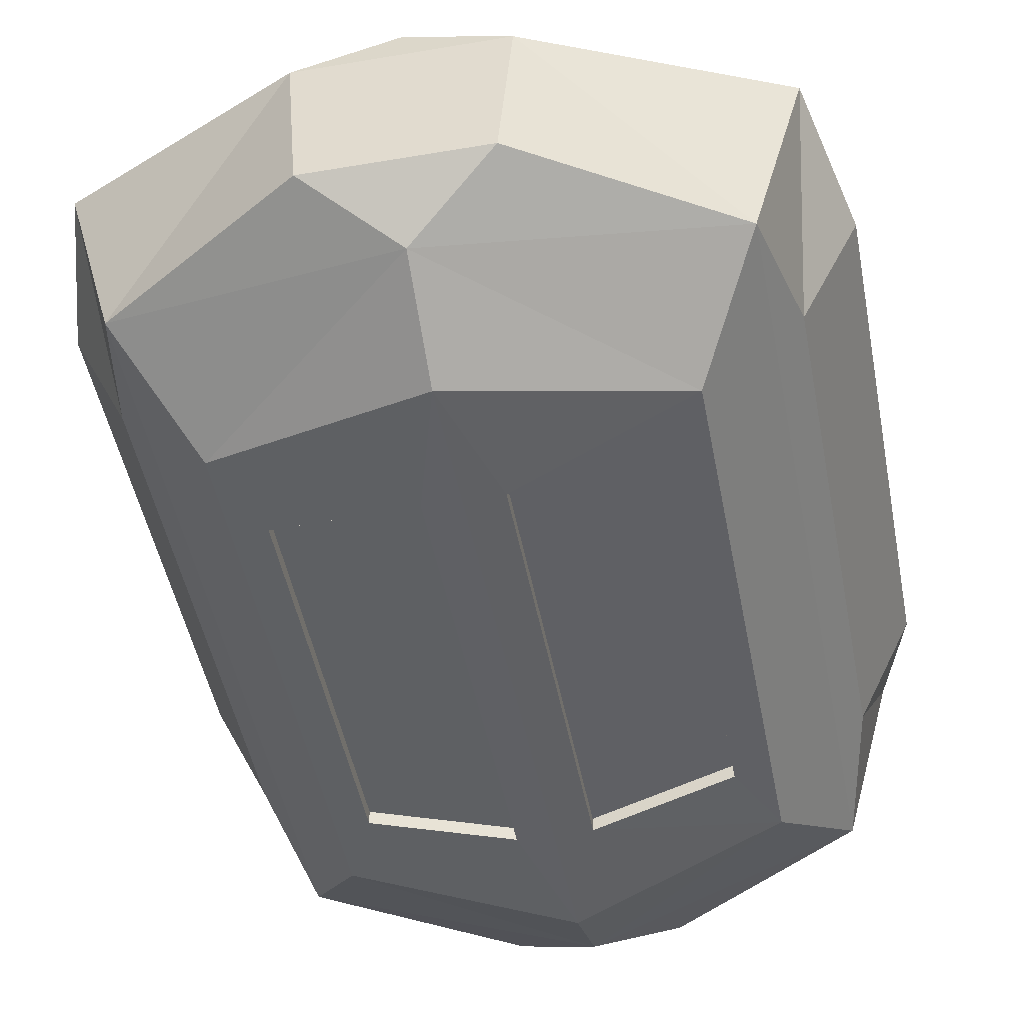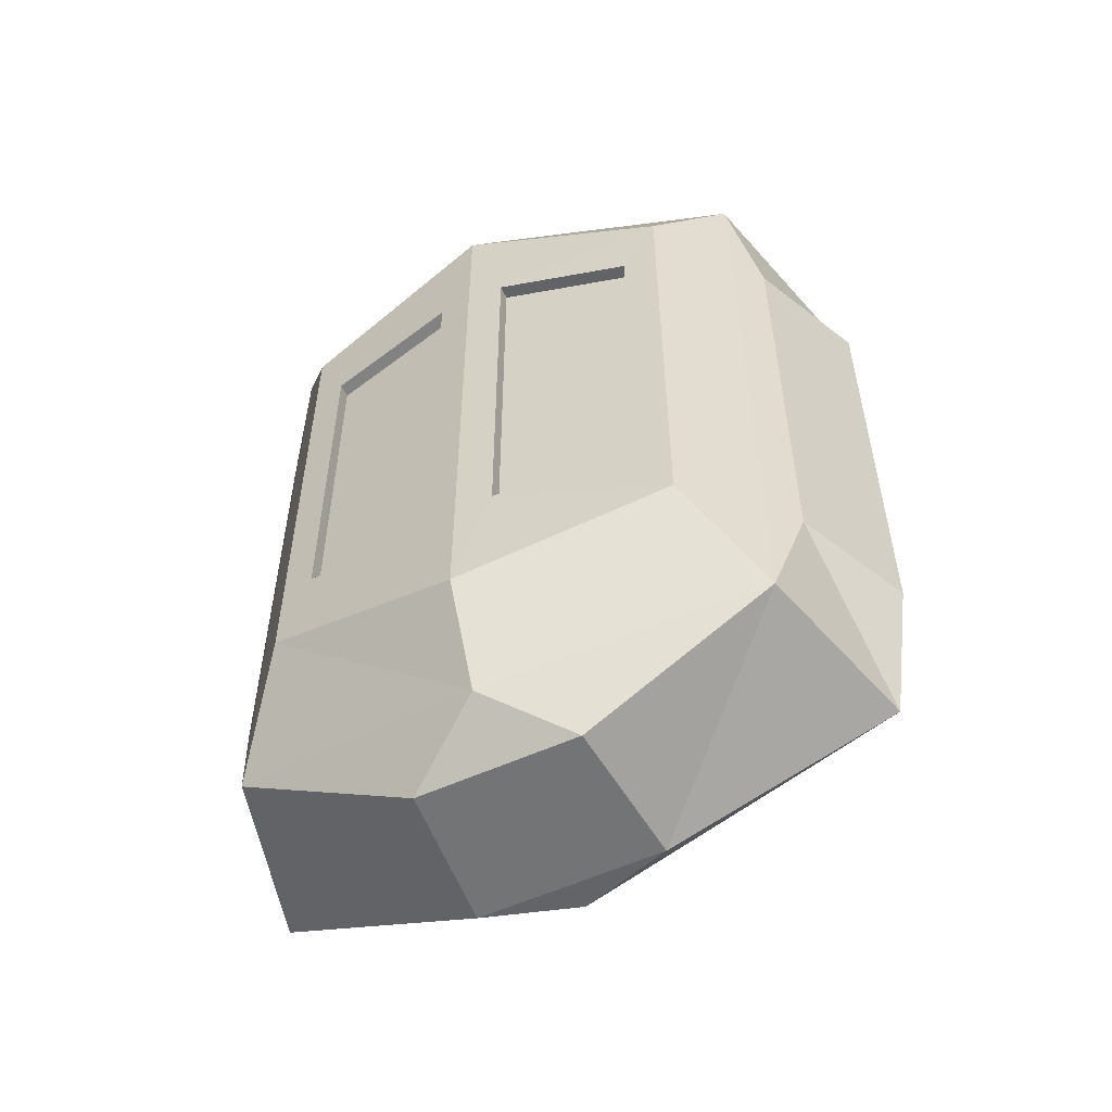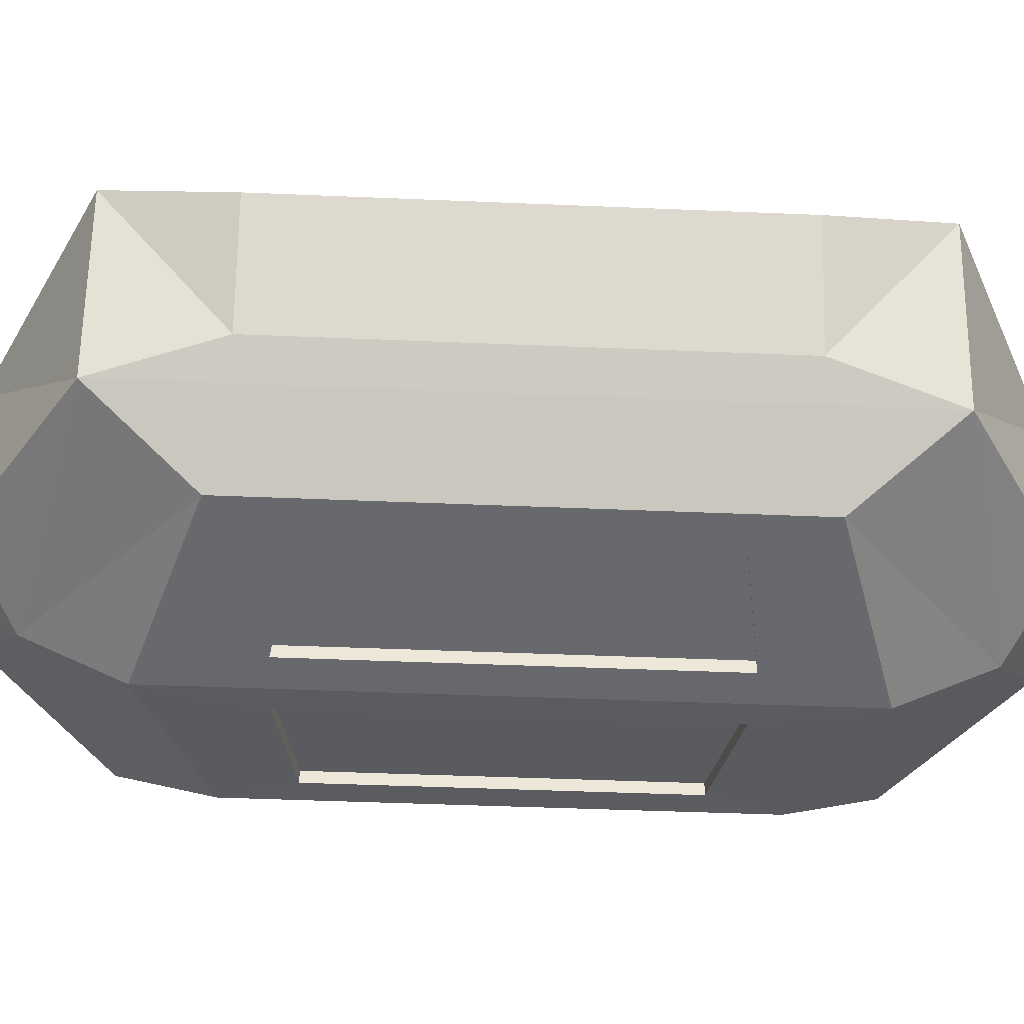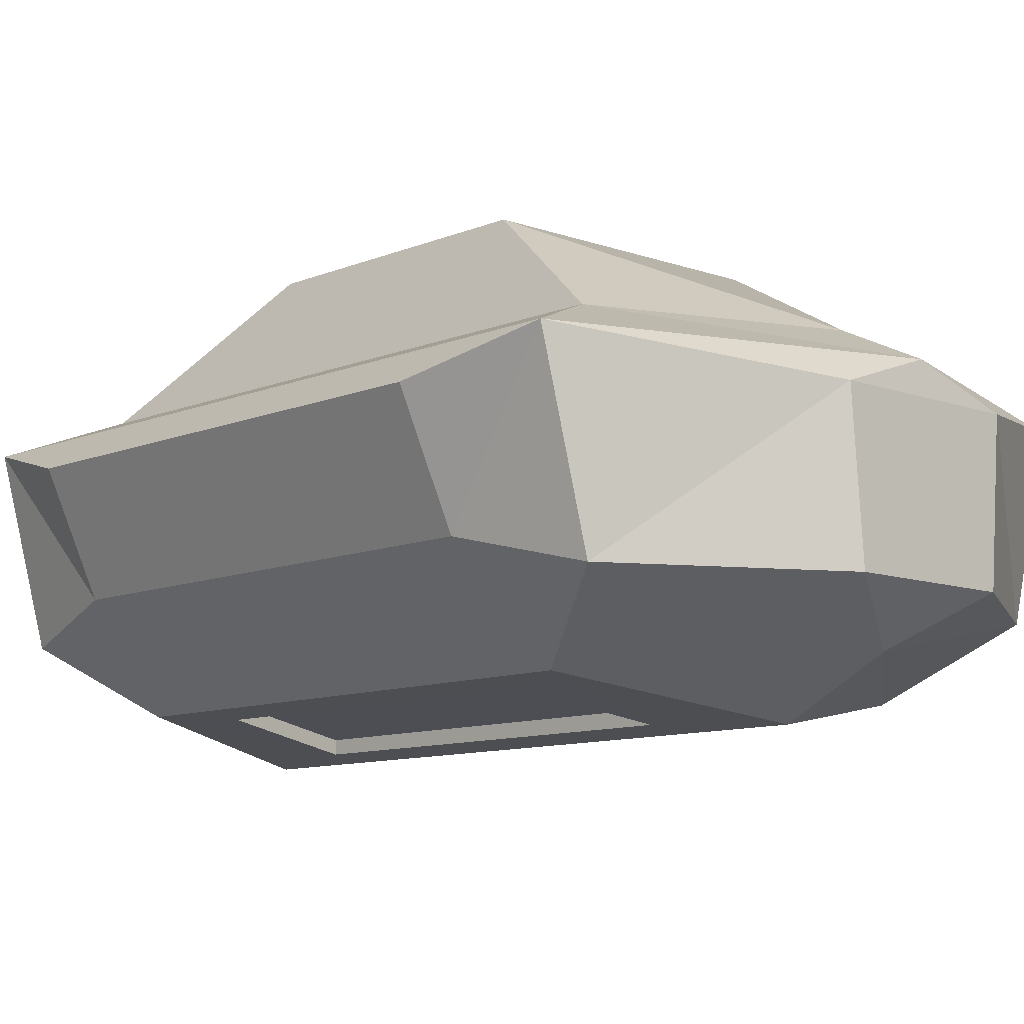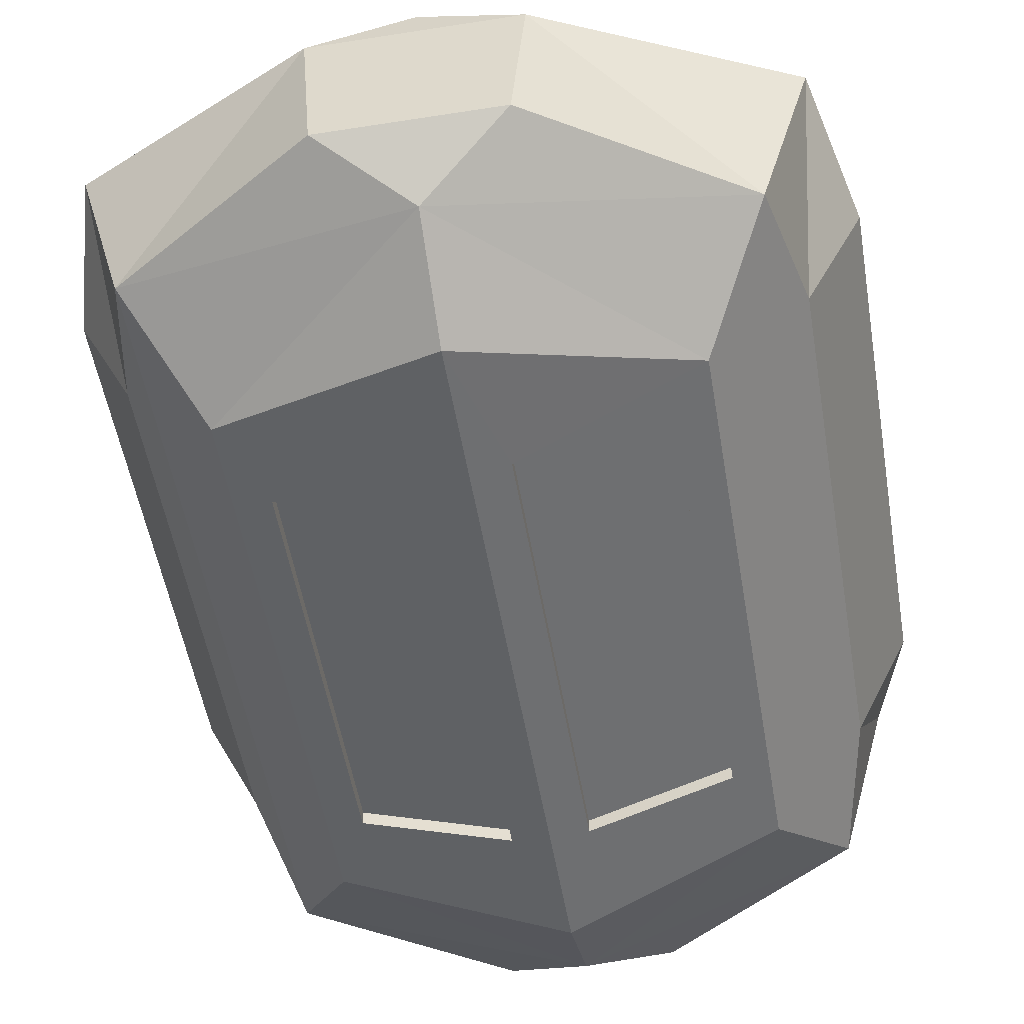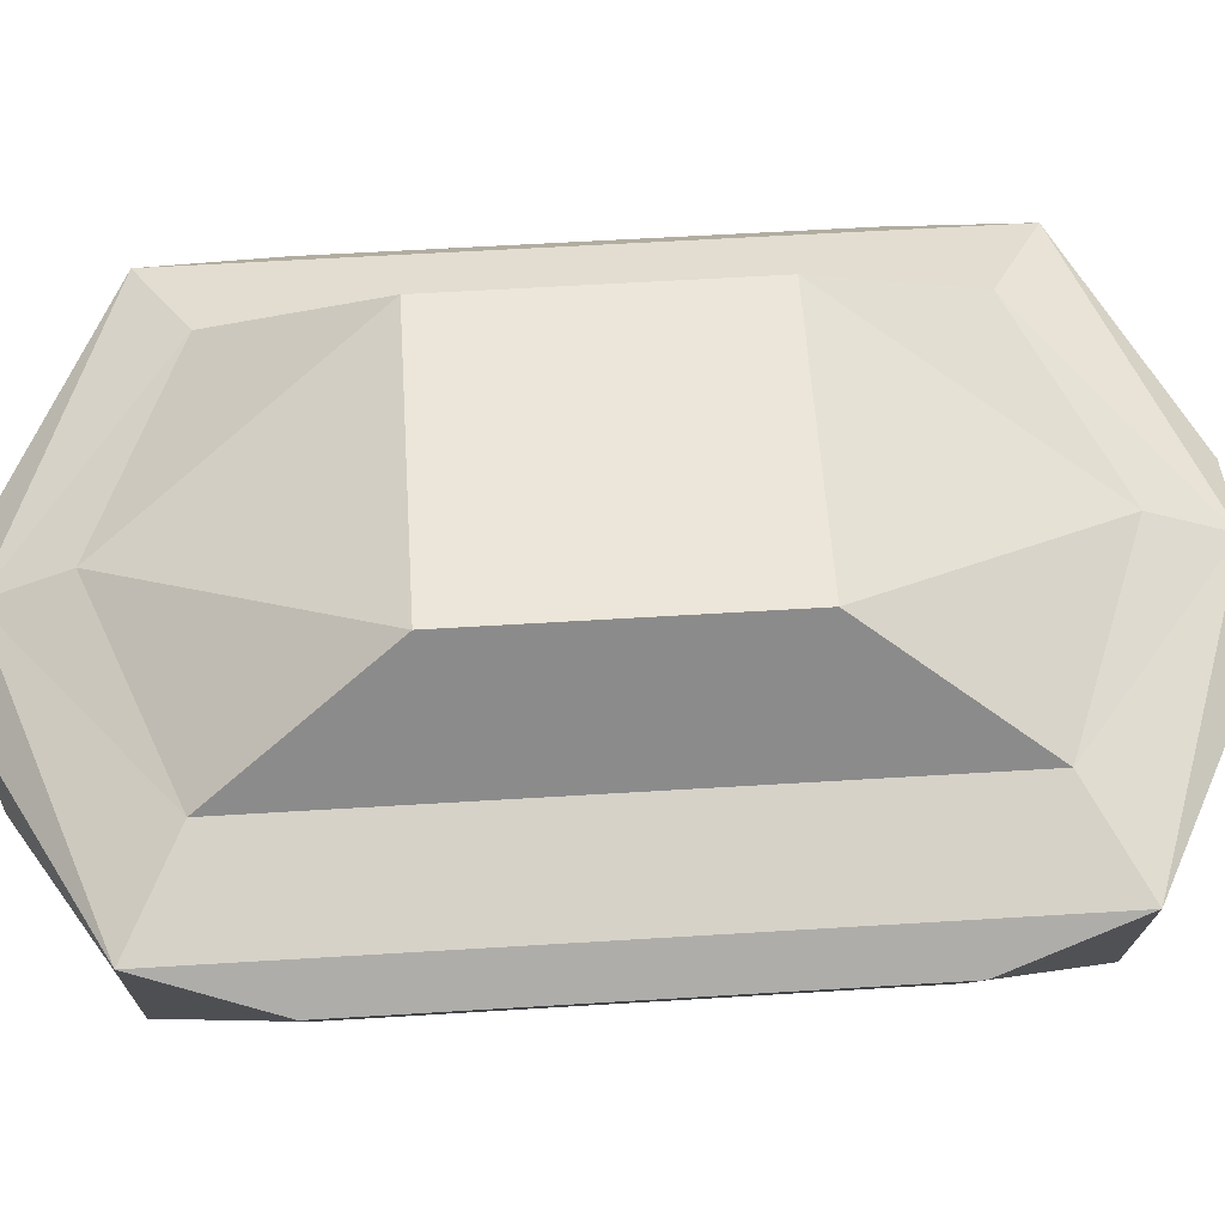
<metadata>
{"format":"obj","ext":"obj","renderer":"f3d","projection":"perspective","resolution":1024,"background":"white","views":[{"elev":-47.8,"azim":-169.2,"up":"+Y"},{"elev":-56.1,"azim":25.4,"up":"+Z"},{"elev":-43.1,"azim":87.1,"up":"+Y"},{"elev":-9.9,"azim":137.0,"up":"+Y"},{"elev":-52.5,"azim":9.6,"up":"+Y"},{"elev":57.0,"azim":-93.7,"up":"+Y"}]}
</metadata>
<code>
o Cube
v -0.4 -0 0.4
v -0.8535 -0.425 1
v 0.4 -0 0.4
v 0.8535 -0.425 1
v -0.4 0 -0.4
v -0.8535 -0.425 -1
v 0.4 0 -0.4
v 0.8535 -0.425 -1
v -0.7222 -0.9104 1
v 0.7222 -0.9104 1
v -0.7222 -0.9104 -1
v 0.7222 -0.9104 -1
v -0 -0 0.4
v 0 -0.425 1.3
v 0 0 -0.4
v 0 -0.425 -1.3
v 0 -1.05 1.176
v 0 -1.05 -1.176
v 0 -1.189 0.9
v 0.5549 -1.096 0.7167
v 0.5549 -1.096 -0.7167
v 0 -1.189 -0.9
v -0.5549 -1.096 -0.7167
v -0.5549 -1.096 0.7167
v 0.9388 -0.514 0.661
v 0.9388 -0.514 -0.661
v -0.9388 -0.514 -0.661
v -0.9388 -0.514 0.661
v 0.792 -0.8252 0.661
v 0.792 -0.8252 -0.661
v -0.792 -0.8252 -0.661
v -0.792 -0.8252 0.661
v 0 -0.5112 1.308
v 0.252 -0.5112 1.308
v 0 -0.5112 -1.308
v -0.252 -0.5112 -1.308
v 0 -0.9137 1.308
v 0.2185 -0.9137 1.308
v 0 -0.9137 -1.308
v -0.2185 -0.9137 -1.308
v 0.2185 -0.9137 -1.308
v 0.252 -0.5112 -1.308
v -0.252 -0.5112 1.308
v -0.2185 -0.9137 1.308
v 0.09635 -1.174 0.5694
v 0.4624 -1.111 0.5083
v 0.4624 -1.111 -0.5083
v 0.09635 -1.174 -0.5694
v -0.09635 -1.174 -0.5694
v -0.4624 -1.111 -0.5083
v -0.4624 -1.111 0.5083
v -0.09635 -1.174 0.5694
v 0.09635 -1.136 0.5694
v 0.4624 -1.074 0.5083
v 0.4624 -1.074 -0.5083
v 0.09635 -1.136 -0.5694
v -0.09635 -1.136 -0.5694
v -0.4624 -1.074 -0.5083
v -0.4624 -1.074 0.5083
v -0.09635 -1.136 0.5694
v -0.5908 -0.3216 0.854
v 0.5908 -0.3216 0.854
v 0.5908 -0.3216 -0.854
v -0.5908 -0.3216 -0.854
v 0 -0.3216 -1.081
v -0 -0.3216 1.081
f 14 62 66
f 4 63 62
f 16 64 65
f 64 2 61
f 15 1 13
f 4 29 25
f 17 38 37
f 16 36 6
f 6 31 27
f 18 41 12
f 11 36 40
f 7 13 3
f 63 16 65
f 61 14 66
f 24 50 51
f 21 48 22
f 25 30 26
f 27 32 28
f 8 25 26
f 2 32 9
f 8 30 12
f 9 31 11
f 10 30 29
f 6 28 2
f 35 41 39
f 33 44 37
f 33 38 34
f 35 40 36
f 14 34 4
f 9 43 2
f 10 34 38
f 16 42 35
f 12 42 8
f 17 44 9
f 18 40 39
f 14 43 33
f 21 46 47
f 19 48 45
f 20 45 46
f 19 49 22
f 24 52 19
f 23 49 50
f 1 66 13
f 7 65 15
f 64 1 5
f 65 5 15
f 62 7 3
f 66 3 13
f 14 4 62
f 4 8 63
f 16 6 64
f 64 6 2
f 15 5 1
f 4 10 29
f 17 10 38
f 16 35 36
f 6 11 31
f 18 39 41
f 11 6 36
f 7 15 13
f 63 8 16
f 61 2 14
f 24 23 50
f 21 47 48
f 25 29 30
f 27 31 32
f 8 4 25
f 2 28 32
f 8 26 30
f 9 32 31
f 10 12 30
f 6 27 28
f 35 42 41
f 33 43 44
f 33 37 38
f 35 39 40
f 14 33 34
f 9 44 43
f 10 4 34
f 16 8 42
f 12 41 42
f 17 37 44
f 18 11 40
f 14 2 43
f 21 20 46
f 19 22 48
f 20 19 45
f 19 52 49
f 24 51 52
f 23 22 49
f 1 61 66
f 7 63 65
f 64 61 1
f 65 64 5
f 62 63 7
f 66 62 3
f 54 56 55
f 60 58 57
f 54 53 56
f 60 59 58
f 18 23 11
f 18 21 22
f 17 20 10
f 11 24 9
f 17 24 19
f 10 21 12
f 18 22 23
f 18 12 21
f 17 19 20
f 11 23 24
f 17 9 24
f 10 20 21
f 51 60 52
f 46 55 47
f 50 57 58
f 47 56 48
f 52 57 49
f 46 53 54
f 50 59 51
f 48 53 45
f 51 59 60
f 46 54 55
f 50 49 57
f 47 55 56
f 52 60 57
f 46 45 53
f 50 58 59
f 48 56 53

</code>
